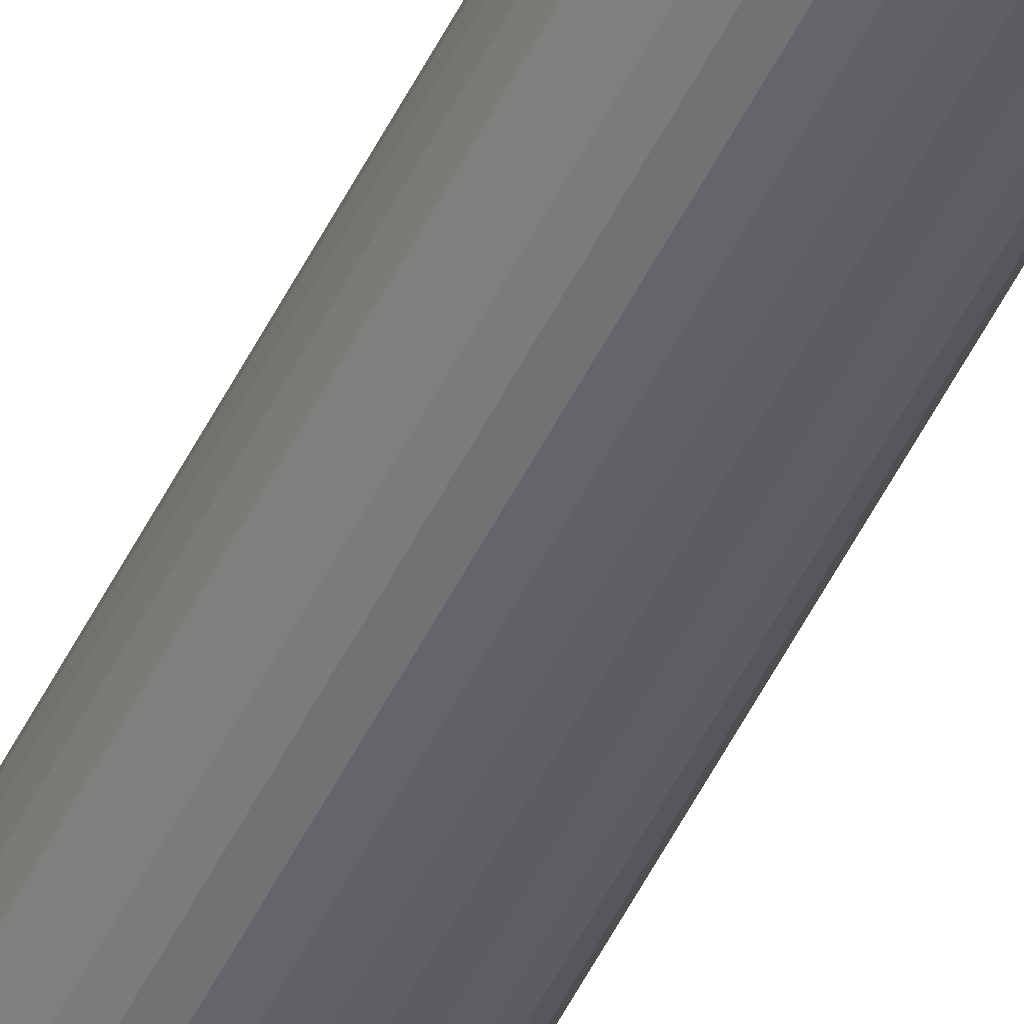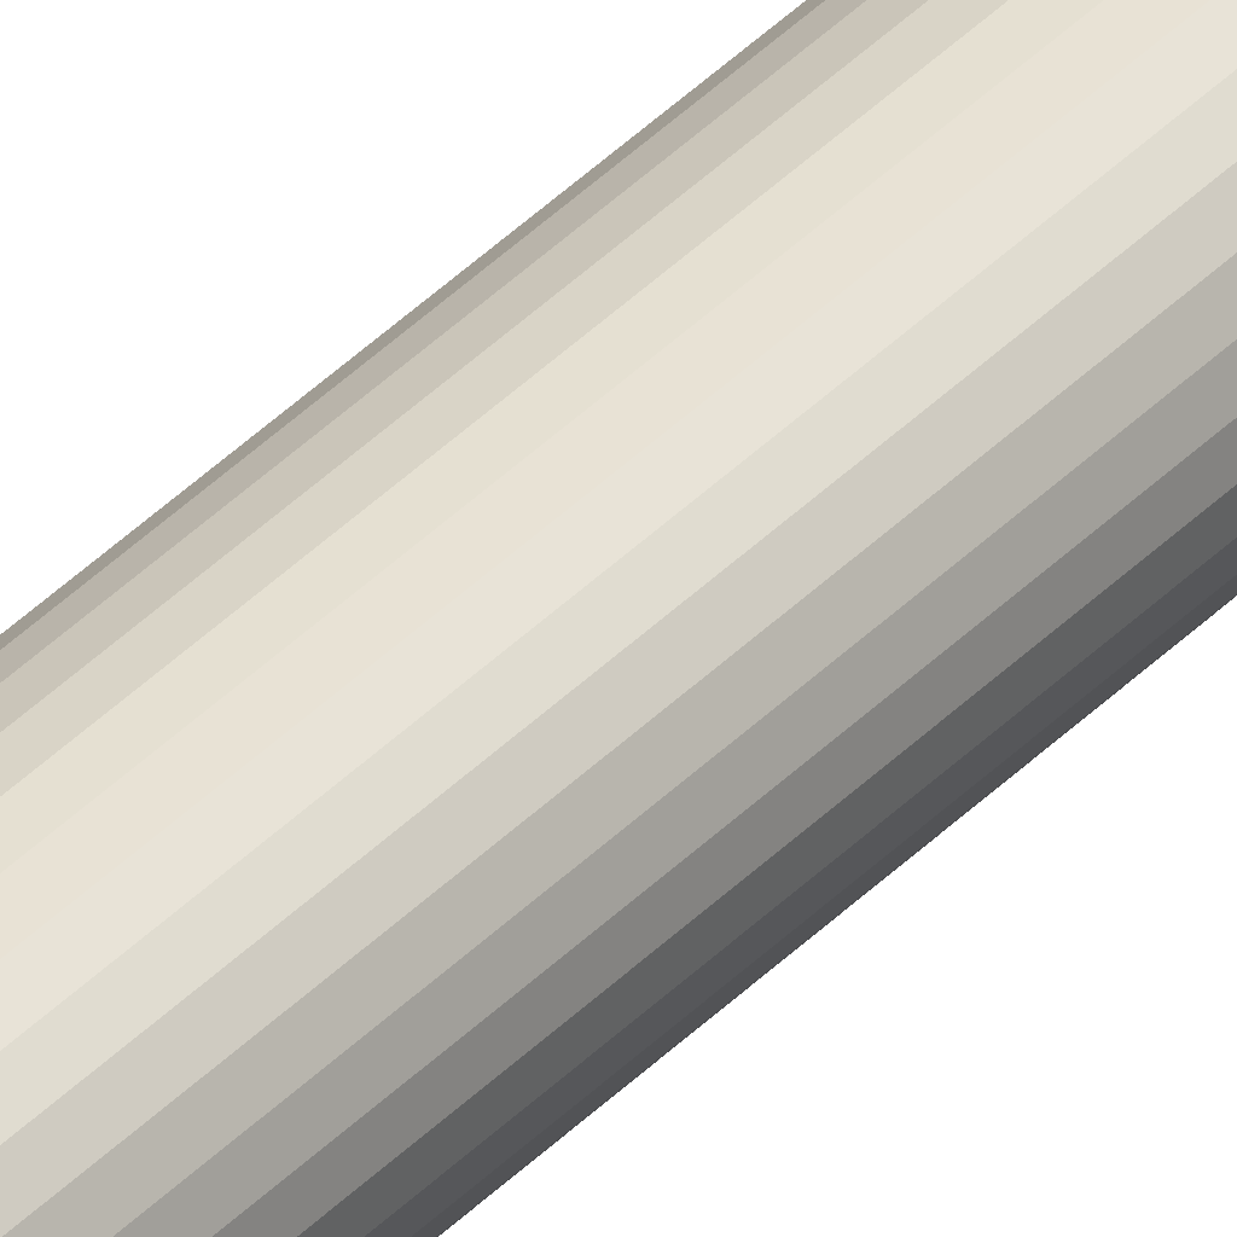
<metadata>
{"format":"obj","ext":"obj","renderer":"f3d","projection":"perspective","resolution":1024,"background":"white","views":[{"elev":-47.1,"azim":155.9,"up":"+Z"},{"elev":33.4,"azim":-145.3,"up":"+Z"}]}
</metadata>
<code>
o Cylinder
v 0 0.03669 -0.04038
v 0 4.169 -0.04038
v 0.007879 0.03669 -0.03961
v 0.007879 4.169 -0.03961
v 0.01545 0.03669 -0.03731
v 0.01545 4.169 -0.03731
v 0.02244 0.03669 -0.03358
v 0.02244 4.169 -0.03358
v 0.02856 0.03669 -0.02856
v 0.02856 4.169 -0.02856
v 0.03358 0.03669 -0.02244
v 0.03358 4.169 -0.02244
v 0.03731 0.03669 -0.01545
v 0.03731 4.169 -0.01545
v 0.03961 0.03669 -0.007879
v 0.03961 4.169 -0.007879
v 0.04038 0.03669 0
v 0.04038 4.169 0
v 0.03961 0.03669 0.007879
v 0.03961 4.169 0.007879
v 0.03731 0.03669 0.01545
v 0.03731 4.169 0.01545
v 0.03358 0.03669 0.02244
v 0.03358 4.169 0.02244
v 0.02856 0.03669 0.02856
v 0.02856 4.169 0.02856
v 0.02244 0.03669 0.03358
v 0.02244 4.169 0.03358
v 0.01545 0.03669 0.03731
v 0.01545 4.169 0.03731
v 0.007879 0.03669 0.03961
v 0.007879 4.169 0.03961
v 0 0.03669 0.04038
v 0 4.169 0.04038
v -0.007879 0.03669 0.03961
v -0.007879 4.169 0.03961
v -0.01545 0.03669 0.03731
v -0.01545 4.169 0.03731
v -0.02244 0.03669 0.03358
v -0.02244 4.169 0.03358
v -0.02856 0.03669 0.02856
v -0.02856 4.169 0.02856
v -0.03358 0.03669 0.02244
v -0.03358 4.169 0.02244
v -0.03731 0.03669 0.01545
v -0.03731 4.169 0.01545
v -0.03961 0.03669 0.007879
v -0.03961 4.169 0.007879
v -0.04038 0.03669 0
v -0.04038 4.169 0
v -0.03961 0.03669 -0.007879
v -0.03961 4.169 -0.007879
v -0.03731 0.03669 -0.01545
v -0.03731 4.169 -0.01545
v -0.03358 0.03669 -0.02244
v -0.03358 4.169 -0.02244
v -0.02856 0.03669 -0.02856
v -0.02856 4.169 -0.02856
v -0.02244 0.03669 -0.03358
v -0.02244 4.169 -0.03358
v -0.01545 0.03669 -0.03731
v -0.01545 4.169 -0.03731
v -0.007879 0.03669 -0.03961
v -0.007879 4.169 -0.03961
f 1 2 4 3
f 3 4 6 5
f 5 6 8 7
f 7 8 10 9
f 9 10 12 11
f 11 12 14 13
f 13 14 16 15
f 15 16 18 17
f 17 18 20 19
f 19 20 22 21
f 21 22 24 23
f 23 24 26 25
f 25 26 28 27
f 27 28 30 29
f 29 30 32 31
f 31 32 34 33
f 33 34 36 35
f 35 36 38 37
f 37 38 40 39
f 39 40 42 41
f 41 42 44 43
f 43 44 46 45
f 45 46 48 47
f 47 48 50 49
f 49 50 52 51
f 51 52 54 53
f 53 54 56 55
f 55 56 58 57
f 57 58 60 59
f 59 60 62 61
f 4 2 64 62 60 58 56 54 52 50 48 46 44 42 40 38 36 34 32 30 28 26 24 22 20 18 16 14 12 10 8 6
f 61 62 64 63
f 63 64 2 1
f 1 3 5 7 9 11 13 15 17 19 21 23 25 27 29 31 33 35 37 39 41 43 45 47 49 51 53 55 57 59 61 63
o Cone
v 0 4.155 -0.04689
v 0.009148 4.155 -0.04599
v 0.01794 4.155 -0.04332
v 0.02605 4.155 -0.03899
v 0.03316 4.155 -0.03316
v 0.03899 4.155 -0.02605
v 0.04332 4.155 -0.01794
v 0.04599 4.155 -0.009148
v 0.04689 4.155 0
v 0.04599 4.155 0.009148
v 0.04332 4.155 0.01794
v 0.03899 4.155 0.02605
v 0.03316 4.155 0.03316
v 0.02605 4.155 0.03899
v 0.01794 4.155 0.04332
v 0.009148 4.155 0.04599
v 0 4.155 0.04689
v -0.009148 4.155 0.04599
v -0.01794 4.155 0.04332
v -0.02605 4.155 0.03899
v -0.03316 4.155 0.03316
v -0.03899 4.155 0.02605
v -0.04332 4.155 0.01794
v -0.04599 4.155 0.009148
v -0.04689 4.155 0
v -0.04599 4.155 -0.009148
v -0.04332 4.155 -0.01794
v -0.03899 4.155 -0.02605
v -0.03316 4.155 -0.03316
v -0.02605 4.155 -0.03899
v -0.01794 4.155 -0.04332
v -0.009148 4.155 -0.04599
v 0 4.271 0
f 65 97 66
f 66 97 67
f 67 97 68
f 68 97 69
f 69 97 70
f 70 97 71
f 71 97 72
f 72 97 73
f 73 97 74
f 74 97 75
f 75 97 76
f 76 97 77
f 77 97 78
f 78 97 79
f 79 97 80
f 80 97 81
f 81 97 82
f 82 97 83
f 83 97 84
f 84 97 85
f 85 97 86
f 86 97 87
f 87 97 88
f 88 97 89
f 89 97 90
f 90 97 91
f 91 97 92
f 92 97 93
f 93 97 94
f 94 97 95
f 65 66 67 68 69 70 71 72 73 74 75 76 77 78 79 80 81 82 83 84 85 86 87 88 89 90 91 92 93 94 95 96
f 95 97 96
f 96 97 65

</code>
